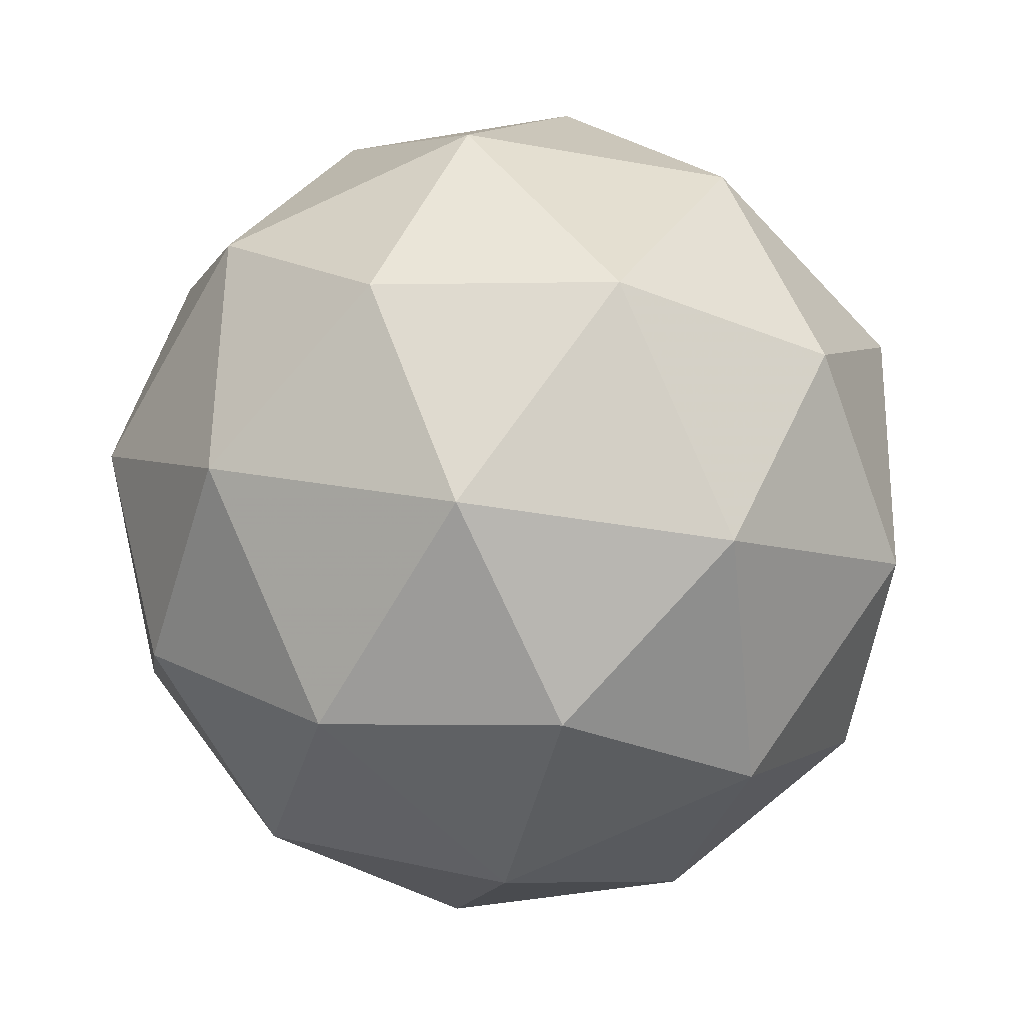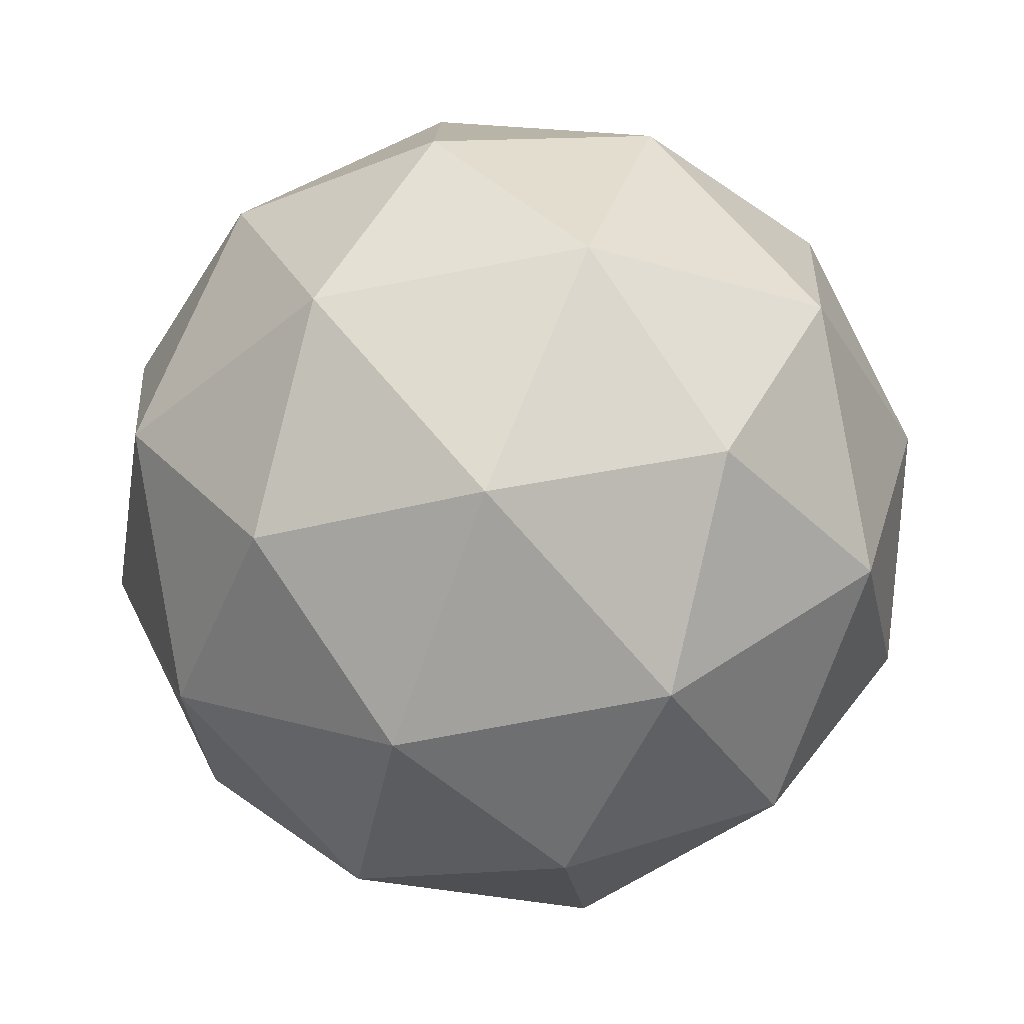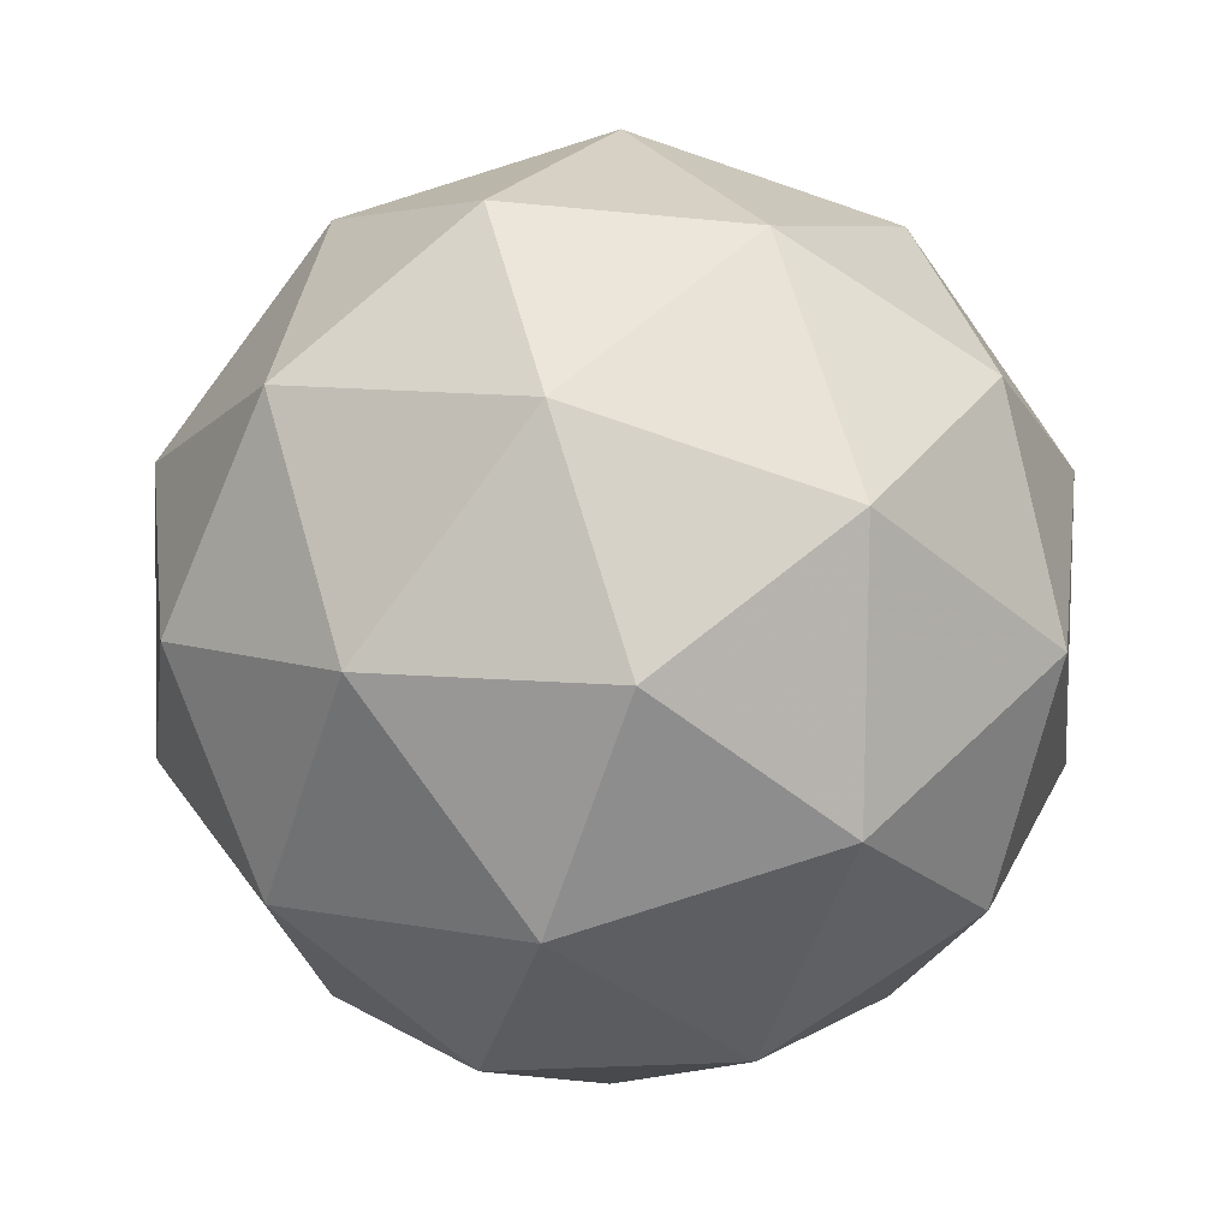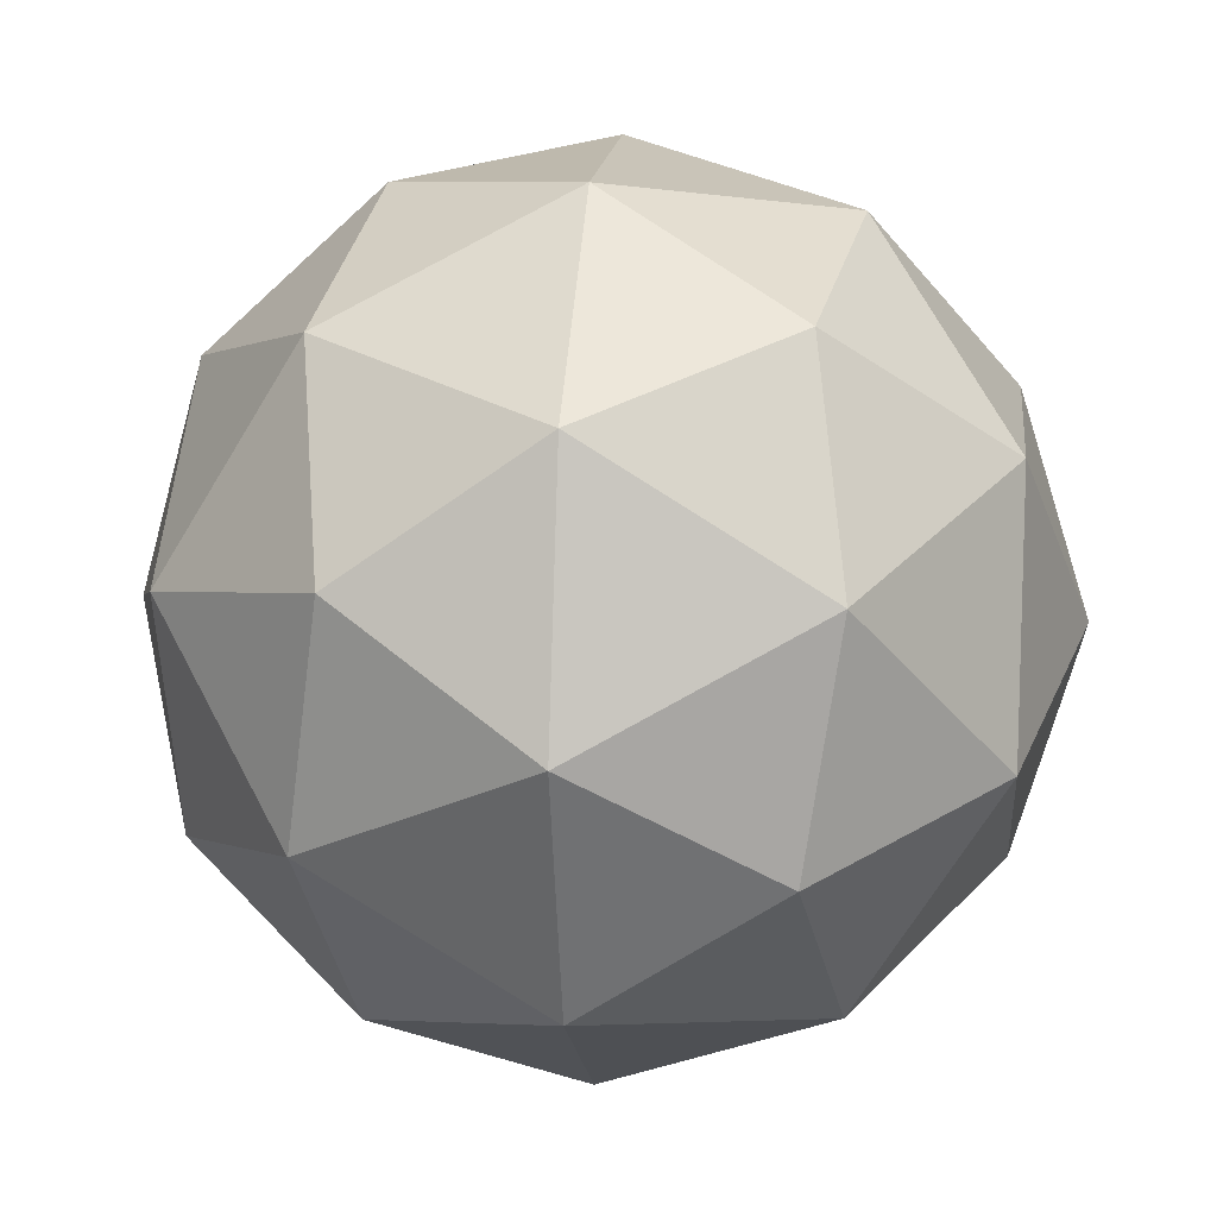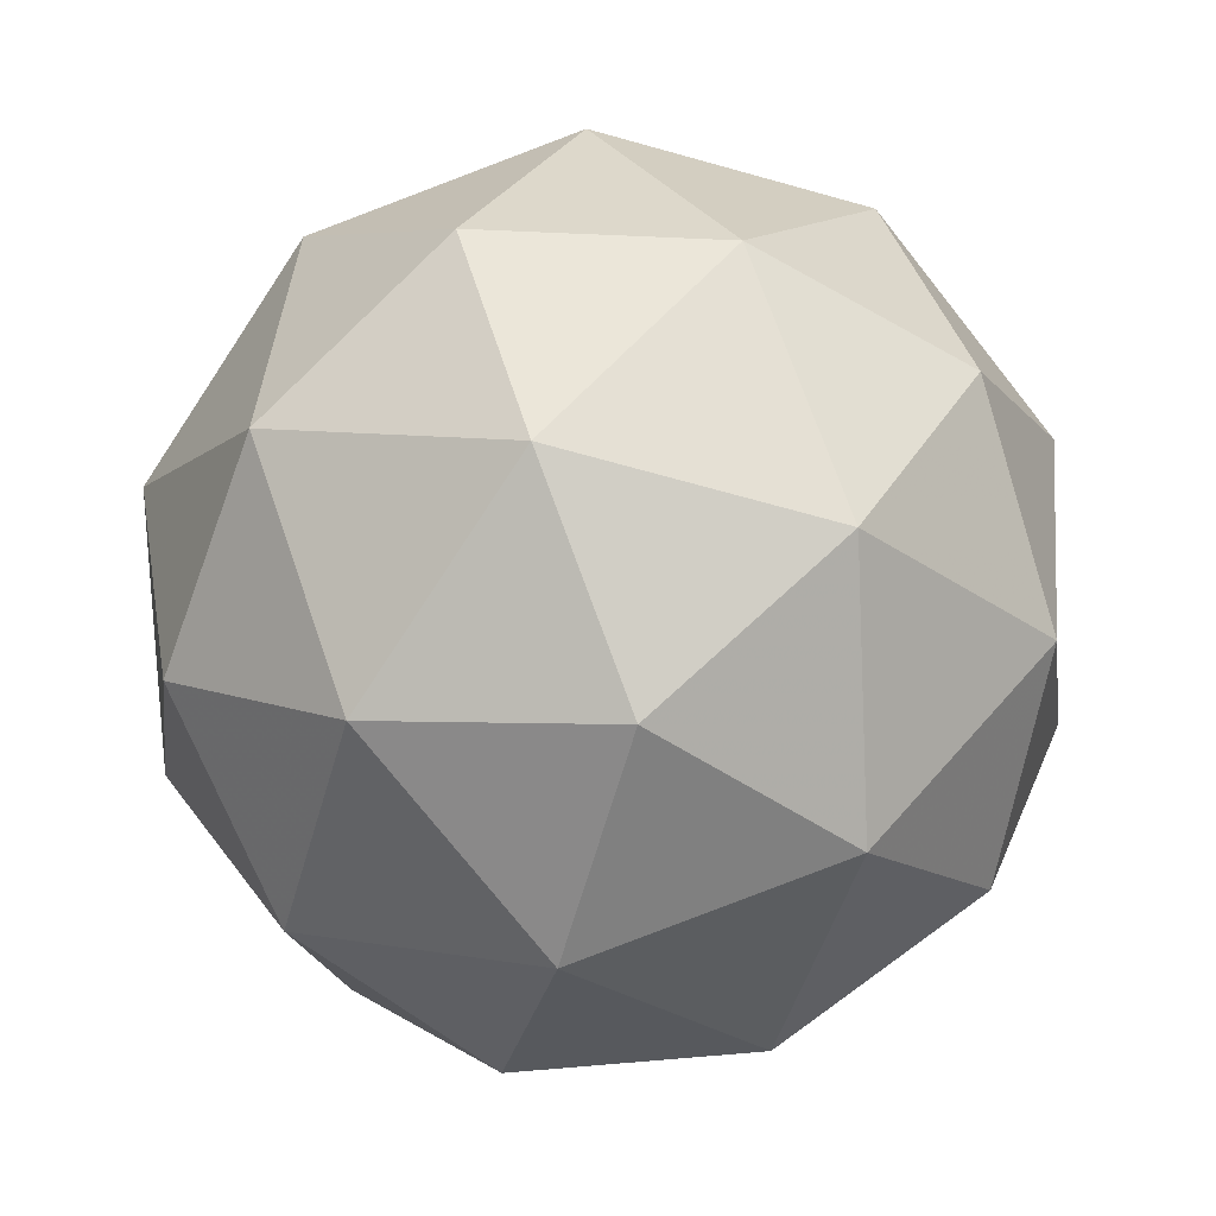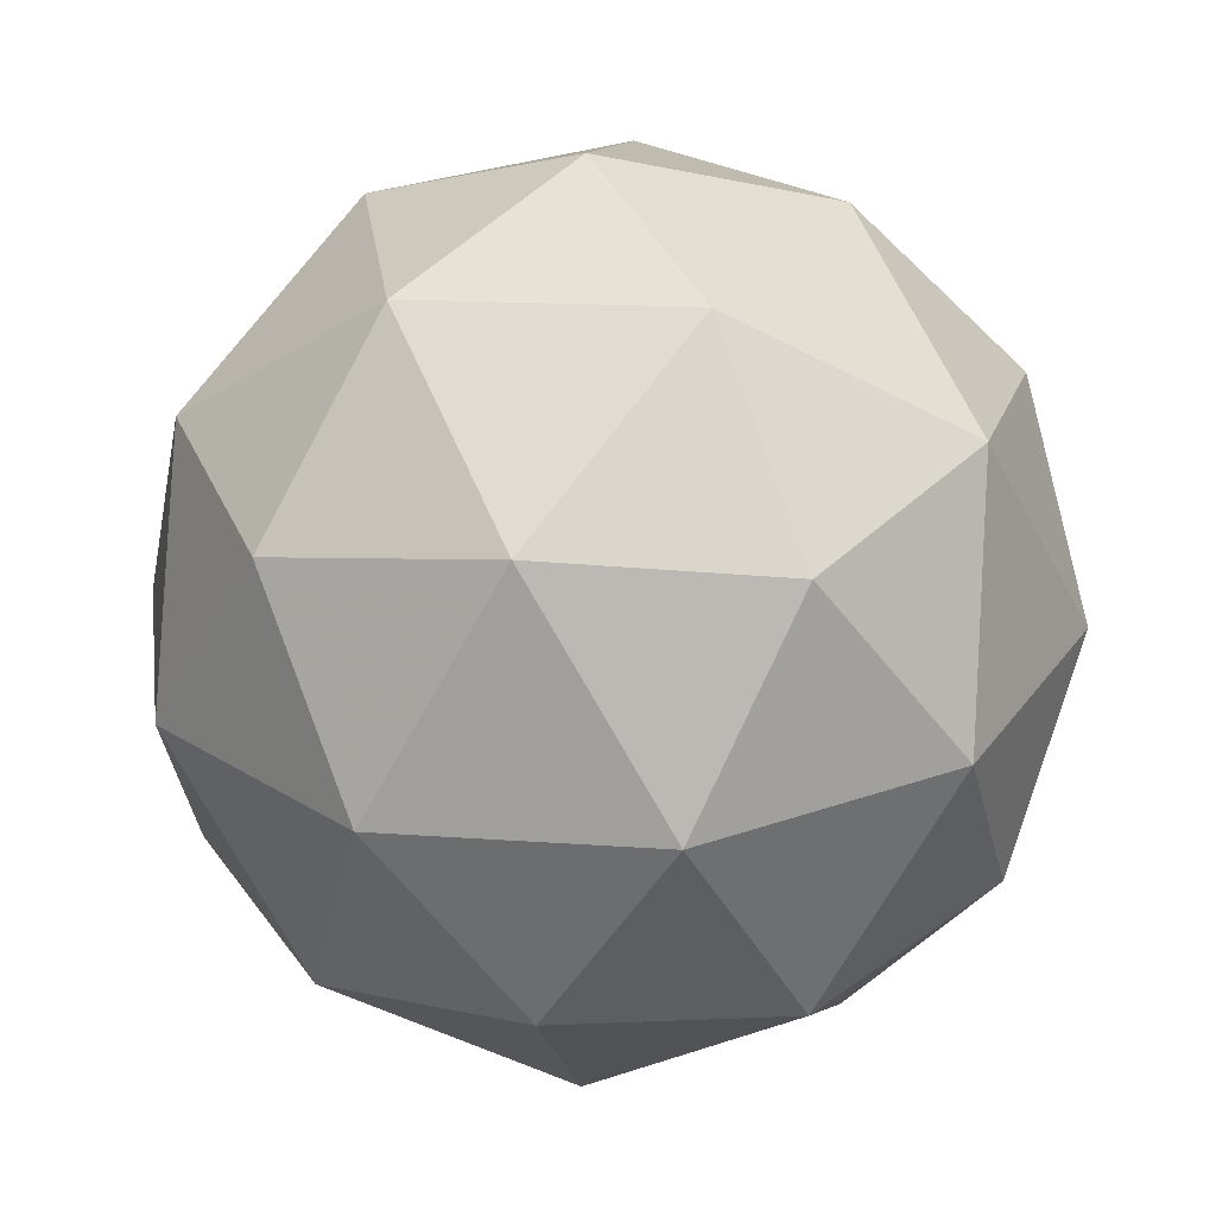
<metadata>
{"format":"obj","ext":"obj","renderer":"f3d","projection":"perspective","resolution":1024,"background":"white","views":[{"elev":-1.7,"azim":-68.3,"up":"+Z"},{"elev":-31.1,"azim":130.9,"up":"+Z"},{"elev":-55.6,"azim":-47.2,"up":"+Y"},{"elev":7.4,"azim":-145.5,"up":"+Y"},{"elev":74.9,"azim":130.7,"up":"+Y"},{"elev":-34.9,"azim":-86.2,"up":"+Z"}]}
</metadata>
<code>
v 0.8617 0.1959 -0.5791
v 0.8075 0.2345 -0.5276
v 0.8888 0.2561 -0.5269
v 0.9344 0.1862 -0.5378
v 0.8812 0.1214 -0.5452
v 0.8028 0.1512 -0.5389
v 0.8467 0.2486 -0.4545
v 0.9251 0.2187 -0.4608
v 0.9204 0.1355 -0.4721
v 0.8391 0.1139 -0.4728
v 0.7935 0.1838 -0.4619
v 0.8662 0.1741 -0.4206
v 0.8772 0.2332 -0.5623
v 0.8295 0.2205 -0.5627
v 0.8454 0.2558 -0.5321
v 0.7948 0.1942 -0.5391
v 0.8267 0.1716 -0.5694
v 0.904 0.1921 -0.5687
v 0.9199 0.2275 -0.5381
v 0.8728 0.154 -0.5731
v 0.9155 0.1483 -0.5488
v 0.8382 0.1278 -0.5495
v 0.7894 0.2134 -0.4938
v 0.7866 0.1645 -0.5005
v 0.8684 0.2641 -0.4891
v 0.8206 0.2514 -0.4895
v 0.9413 0.2055 -0.4992
v 0.9145 0.2466 -0.4928
v 0.9073 0.1185 -0.5102
v 0.9385 0.1566 -0.5059
v 0.8134 0.1234 -0.5069
v 0.8595 0.1058 -0.5106
v 0.8124 0.2217 -0.4509
v 0.8897 0.2422 -0.4502
v 0.933 0.1758 -0.4606
v 0.8825 0.1141 -0.4676
v 0.8079 0.1425 -0.4616
v 0.8551 0.216 -0.4266
v 0.8239 0.1779 -0.431
v 0.9012 0.1984 -0.4303
v 0.8984 0.1495 -0.437
v 0.8506 0.1368 -0.4374
f 1 14 13
f 2 14 16
f 1 13 18
f 1 18 20
f 1 20 17
f 2 16 23
f 3 15 25
f 4 19 27
f 5 21 29
f 6 22 31
f 2 23 26
f 3 25 28
f 4 27 30
f 5 29 32
f 6 31 24
f 7 33 38
f 8 34 40
f 9 35 41
f 10 36 42
f 11 37 39
f 39 42 12
f 39 37 42
f 37 10 42
f 42 41 12
f 42 36 41
f 36 9 41
f 41 40 12
f 41 35 40
f 35 8 40
f 40 38 12
f 40 34 38
f 34 7 38
f 38 39 12
f 38 33 39
f 33 11 39
f 24 37 11
f 24 31 37
f 31 10 37
f 32 36 10
f 32 29 36
f 29 9 36
f 30 35 9
f 30 27 35
f 27 8 35
f 28 34 8
f 28 25 34
f 25 7 34
f 26 33 7
f 26 23 33
f 23 11 33
f 31 32 10
f 31 22 32
f 22 5 32
f 29 30 9
f 29 21 30
f 21 4 30
f 27 28 8
f 27 19 28
f 19 3 28
f 25 26 7
f 25 15 26
f 15 2 26
f 23 24 11
f 23 16 24
f 16 6 24
f 17 22 6
f 17 20 22
f 20 5 22
f 20 21 5
f 20 18 21
f 18 4 21
f 18 19 4
f 18 13 19
f 13 3 19
f 16 17 6
f 16 14 17
f 14 1 17
f 13 15 3
f 13 14 15
f 14 2 15

</code>
